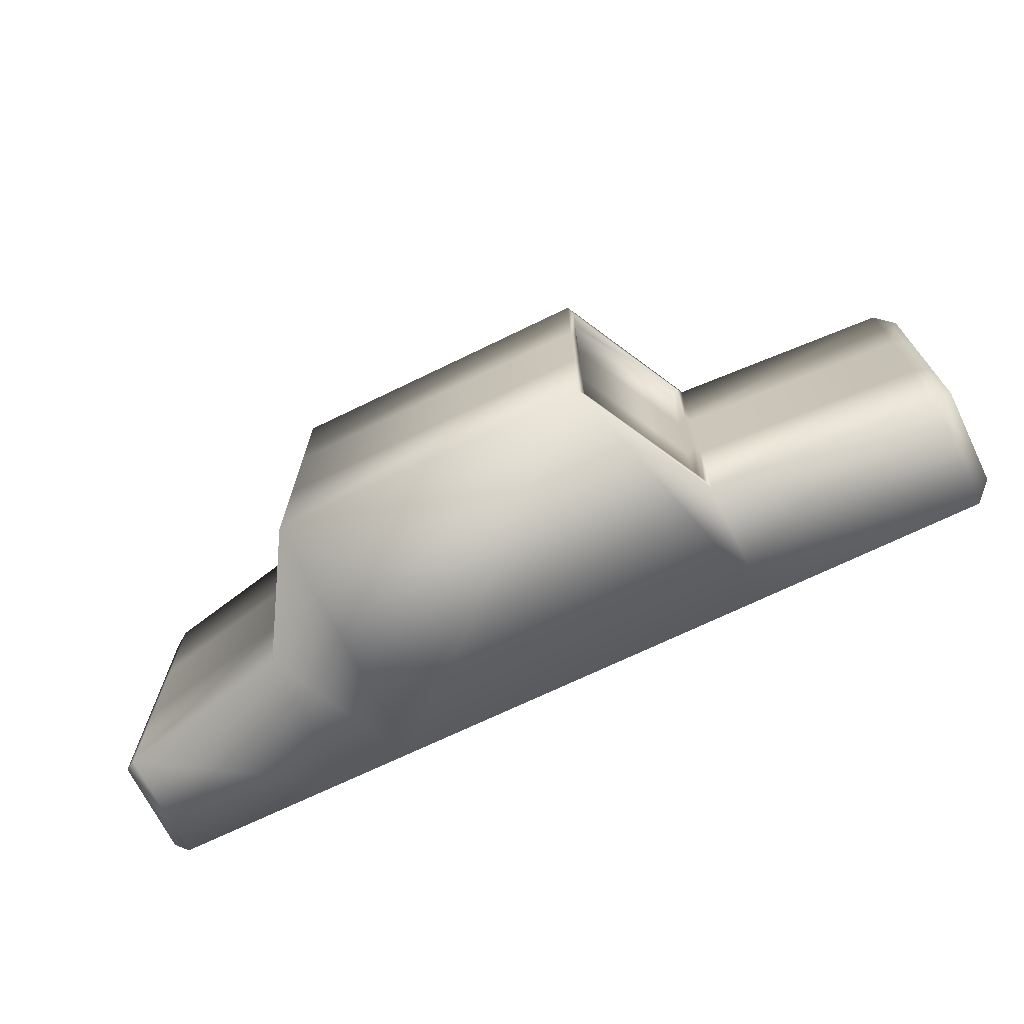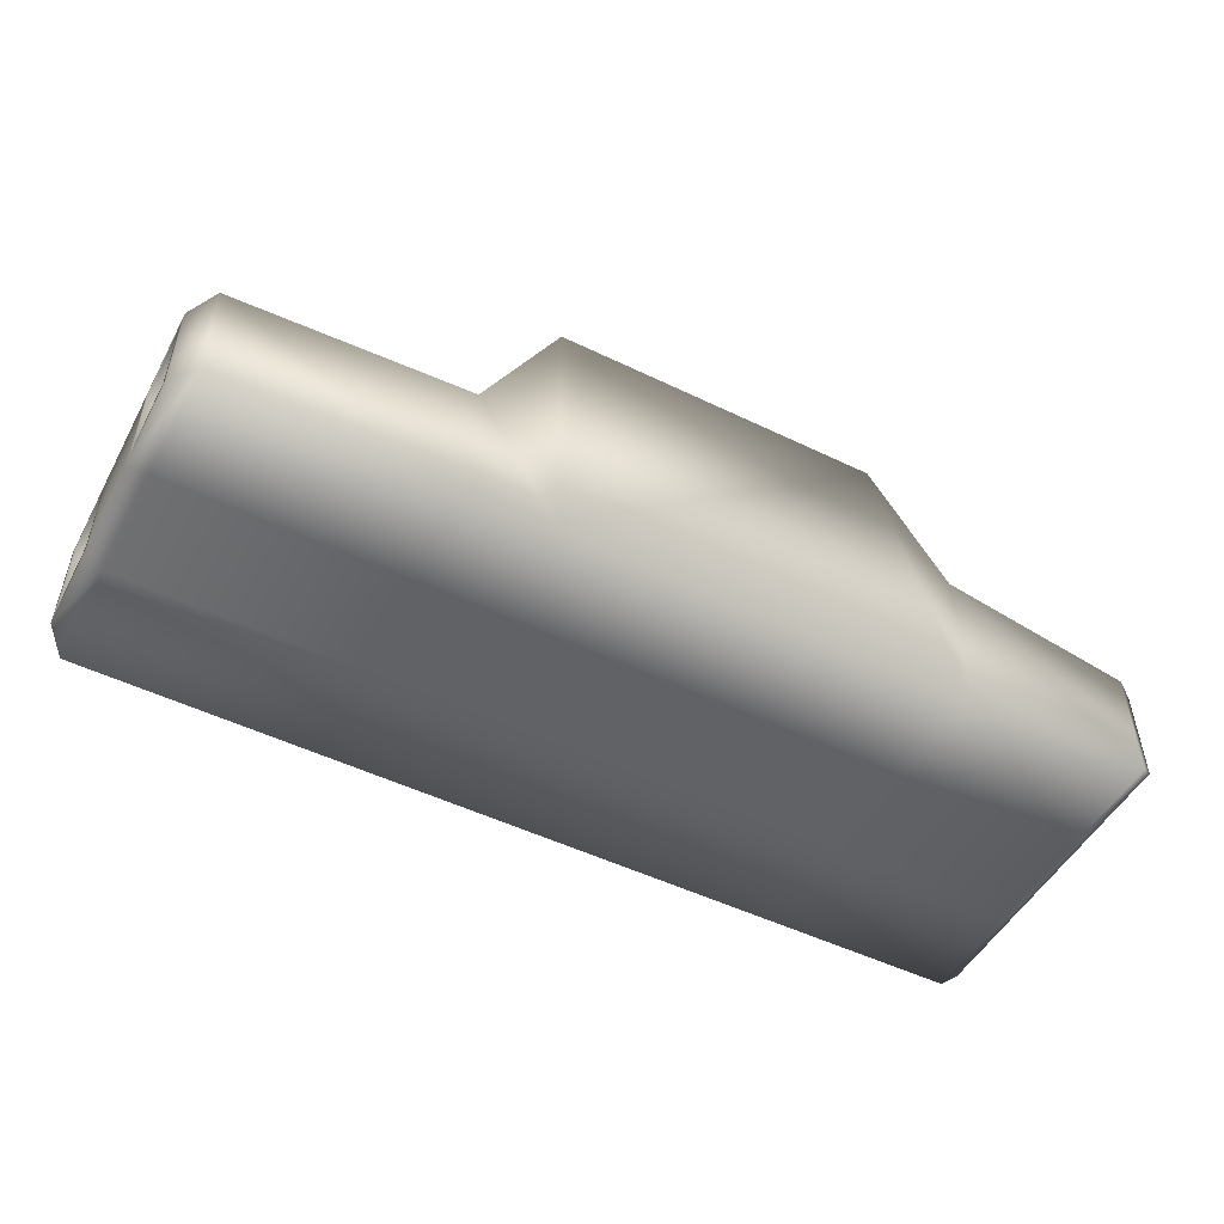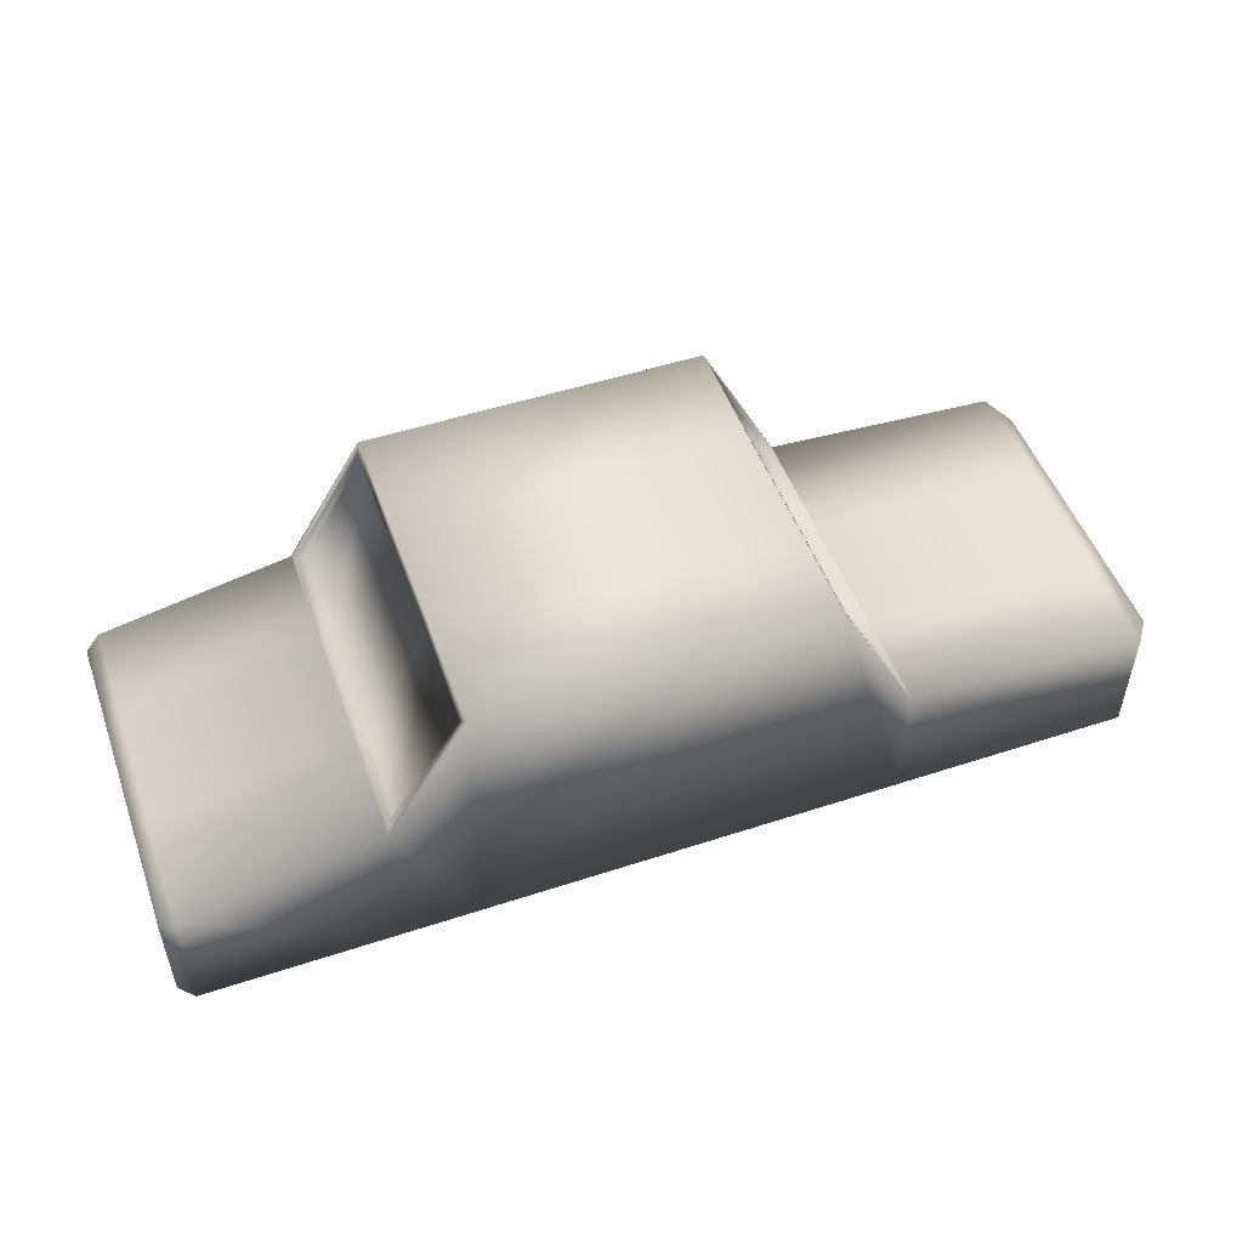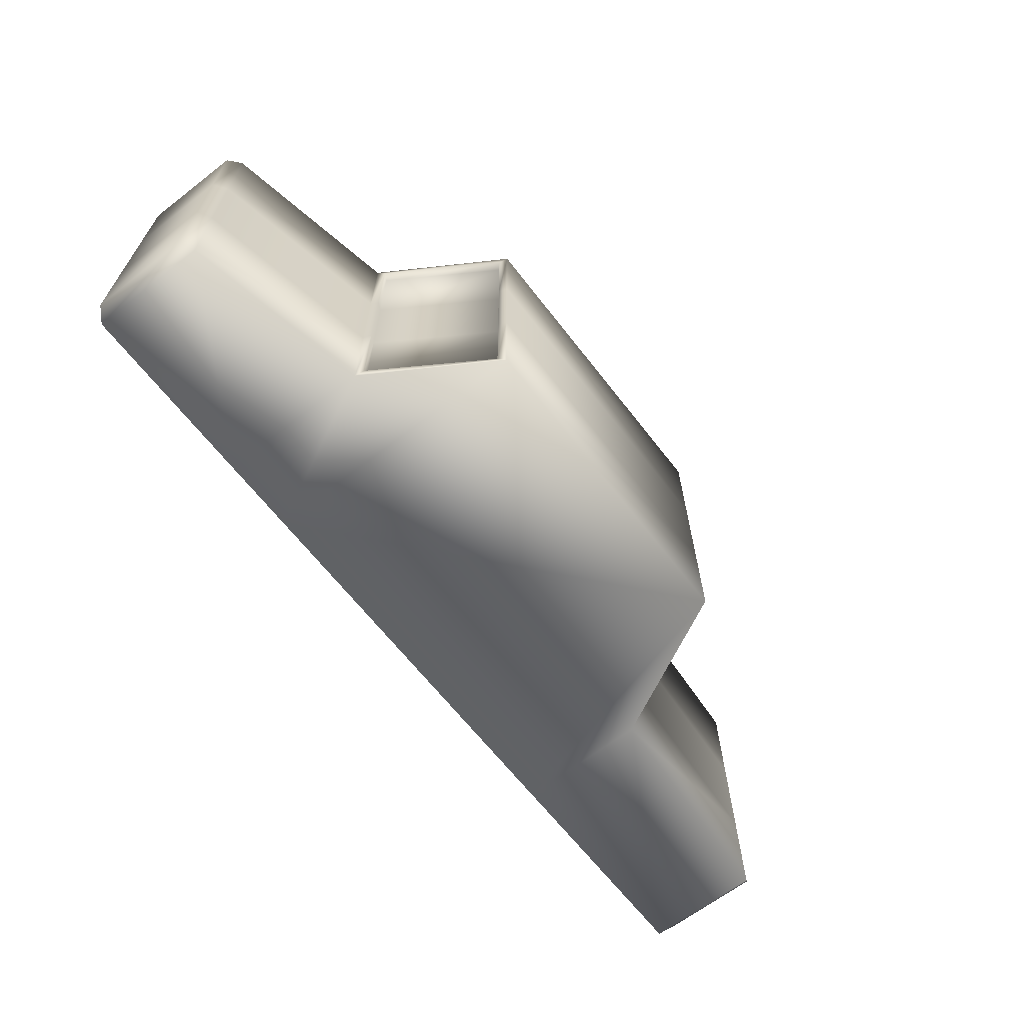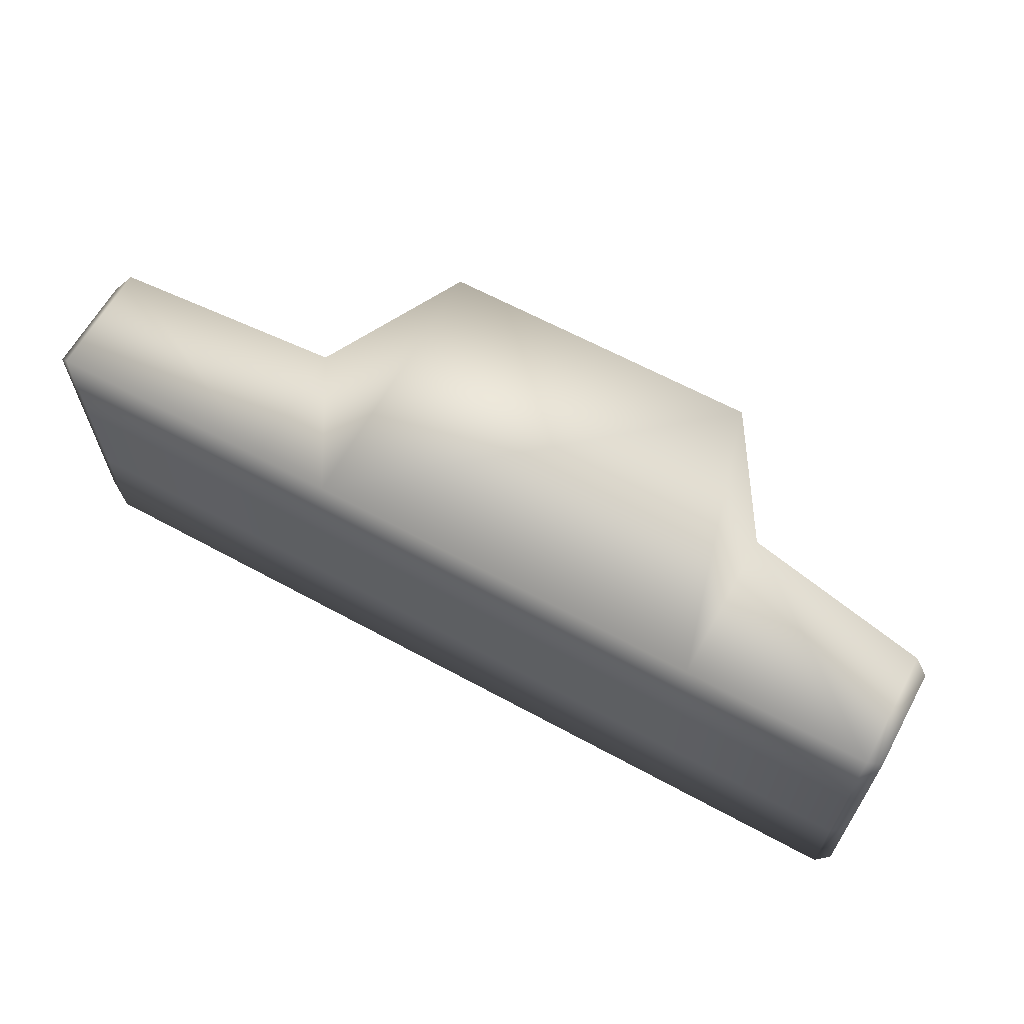
<metadata>
{"format":"obj","ext":"obj","renderer":"f3d","projection":"perspective","resolution":1024,"background":"white","views":[{"elev":-69.6,"azim":-154.0,"up":"+Z"},{"elev":-50.5,"azim":-27.9,"up":"+Y"},{"elev":50.7,"azim":160.3,"up":"+Y"},{"elev":-65.2,"azim":127.8,"up":"+Z"},{"elev":63.6,"azim":28.8,"up":"+Z"}]}
</metadata>
<code>
v  -9.748 0 9.853
v  9.937 0 9.853
v  -9.748 0 -9.832
v  9.937 0 -9.832
v  -9.748 16.79 9.853
v  9.937 16.79 9.853
v  -9.748 16.79 -9.832
v  9.937 16.79 -9.832
v  14.5 0 9.853
v  14.5 0 -9.832
v  14.5 9.323 -9.832
v  14.5 9.323 9.853
v  -14.31 0 -9.832
v  -14.31 0 9.853
v  -14.31 7.908 9.853
v  -14.31 7.908 -9.832
v  25.66 0 9.853
v  25.66 0 -9.832
v  25.66 7.08 -9.832
v  25.66 7.08 9.853
v  -28.2 0 -9.832
v  -28.2 0 9.853
v  -28.2 7.041 9.853
v  -28.2 7.041 -9.832
v  -9.962 16.34 9.346
v  -9.962 16.34 -9.325
v  -14.09 8.367 -9.325
v  -14.09 8.367 9.346
v  -9.389 16.07 9.346
v  -9.389 16.07 -9.325
v  -13.52 8.098 -9.325
v  -13.52 8.098 9.346
v  10.16 16.32 -9.31
v  10.16 16.32 9.331
v  14.28 9.796 9.331
v  14.28 9.796 -9.31
v  9.7 16.11 -9.31
v  9.7 16.11 9.331
v  13.82 9.582 9.331
v  13.82 9.582 -9.31
v  -29.33 0.5475 -8.302
v  -29.33 0.5475 8.322
v  -29.33 6.494 8.322
v  -29.33 6.494 -8.302
v  26.48 0.5223 9.331
v  26.48 0.5223 -9.31
v  26.48 6.558 -9.31
v  26.48 6.558 9.331
v  -9.748 16.79 3.291
v  -9.962 16.34 3.122
v  -9.748 16.79 -3.271
v  -9.962 16.34 -3.102
v  -9.389 16.07 3.122
v  -9.389 16.07 -3.102
v  -13.52 8.098 3.122
v  -13.52 8.098 -3.102
v  -14.09 8.367 3.122
v  -14.09 8.367 -3.102
v  -14.31 7.908 3.291
v  -14.31 7.908 -3.271
v  -28.2 7.041 3.291
v  -28.2 7.041 -3.271
v  -29.33 6.494 2.781
v  -29.33 6.494 -2.76
v  -29.33 0.5475 2.781
v  -29.33 0.5475 -2.76
v  -28.2 0 3.291
v  -28.2 0 -3.271
v  -14.31 0 3.291
v  -14.31 0 -3.271
v  -9.748 0 3.291
v  -9.748 0 -3.271
v  9.937 0 3.291
v  9.937 0 -3.271
v  14.5 0 3.291
v  14.5 0 -3.271
v  25.66 0 3.291
v  25.66 0 -3.271
v  26.48 0.5223 3.117
v  26.48 0.5223 -3.096
v  26.48 6.558 3.117
v  26.48 6.558 -3.096
v  25.66 7.08 3.291
v  25.66 7.08 -3.271
v  14.5 9.323 3.291
v  14.5 9.323 -3.271
v  14.28 9.796 3.117
v  14.28 9.796 -3.096
v  13.82 9.582 3.117
v  13.82 9.582 -3.096
v  9.7 16.11 3.117
v  9.7 16.11 -3.096
v  10.16 16.32 3.117
v  10.16 16.32 -3.096
v  9.937 16.79 3.291
v  9.937 16.79 -3.271
v  -29.33 1.044 7.826
v  -29.33 5.997 7.826
v  -29.33 5.997 3.277
v  -29.33 1.044 3.277
v  -29.33 5.997 -7.805
v  -29.33 1.044 -7.805
v  -29.33 1.044 -3.257
v  -29.33 5.997 -3.257
v  -28.32 1.044 7.826
v  -28.32 5.997 7.826
v  -28.32 5.997 3.277
v  -28.32 1.044 3.277
v  -28.32 5.997 -7.805
v  -28.32 1.044 -7.805
v  -28.32 1.044 -3.257
v  -28.32 5.997 -3.257
o Box001
g Box001
f 1 2 6 5
f 4 3 7 8
f 4 8 11 10
f 6 2 9 12
f 1 5 15 14
f 7 3 13 16
f 10 11 19 18
f 12 9 17 20
f 14 15 23 22
f 16 13 21 24
f 7 16 27 26
f 15 5 25 28
f 26 27 31 30
f 28 25 29 32
f 6 12 35 34
f 11 8 33 36
f 34 35 39 38
f 36 33 37 40
f 22 23 43 42
f 24 21 41 44
f 18 19 47 46
f 20 17 45 48
f 25 5 49 50
f 50 49 51 52
f 52 51 7 26
f 29 25 50 53
f 53 50 52 54
f 54 52 26 30
f 32 29 53 55
f 55 53 54 56
f 56 54 30 31
f 28 32 55 57
f 57 55 56 58
f 58 56 31 27
f 15 28 57 59
f 59 57 58 60
f 60 58 27 16
f 23 15 59 61
f 61 59 60 62
f 62 60 16 24
f 43 23 61 63
f 63 61 62 64
f 64 62 24 44
f 105 106 107 108
f 65 63 64 66
f 111 112 109 110
f 22 42 65 67
f 67 65 66 68
f 68 66 41 21
f 14 22 67 69
f 69 67 68 70
f 70 68 21 13
f 1 14 69 71
f 71 69 70 72
f 72 70 13 3
f 2 1 71 73
f 73 71 72 74
f 74 72 3 4
f 9 2 73 75
f 75 73 74 76
f 76 74 4 10
f 17 9 75 77
f 77 75 76 78
f 78 76 10 18
f 45 17 77 79
f 79 77 78 80
f 80 78 18 46
f 48 45 79 81
f 81 79 80 82
f 82 80 46 47
f 20 48 81 83
f 83 81 82 84
f 84 82 47 19
f 12 20 83 85
f 85 83 84 86
f 86 84 19 11
f 35 12 85 87
f 87 85 86 88
f 88 86 11 36
f 39 35 87 89
f 89 87 88 90
f 90 88 36 40
f 38 39 89 91
f 91 89 90 92
f 92 90 40 37
f 34 38 91 93
f 93 91 92 94
f 94 92 37 33
f 6 34 93 95
f 95 93 94 96
f 96 94 33 8
f 8 7 51 96
f 96 51 49 95
f 95 49 5 6
f 42 43 98 97
f 43 63 99 98
f 63 65 100 99
f 65 42 97 100
f 44 41 102 101
f 41 66 103 102
f 66 64 104 103
f 64 44 101 104
f 97 98 106 105
f 98 99 107 106
f 99 100 108 107
f 100 97 105 108
f 101 102 110 109
f 102 103 111 110
f 103 104 112 111
f 104 101 109 112

</code>
